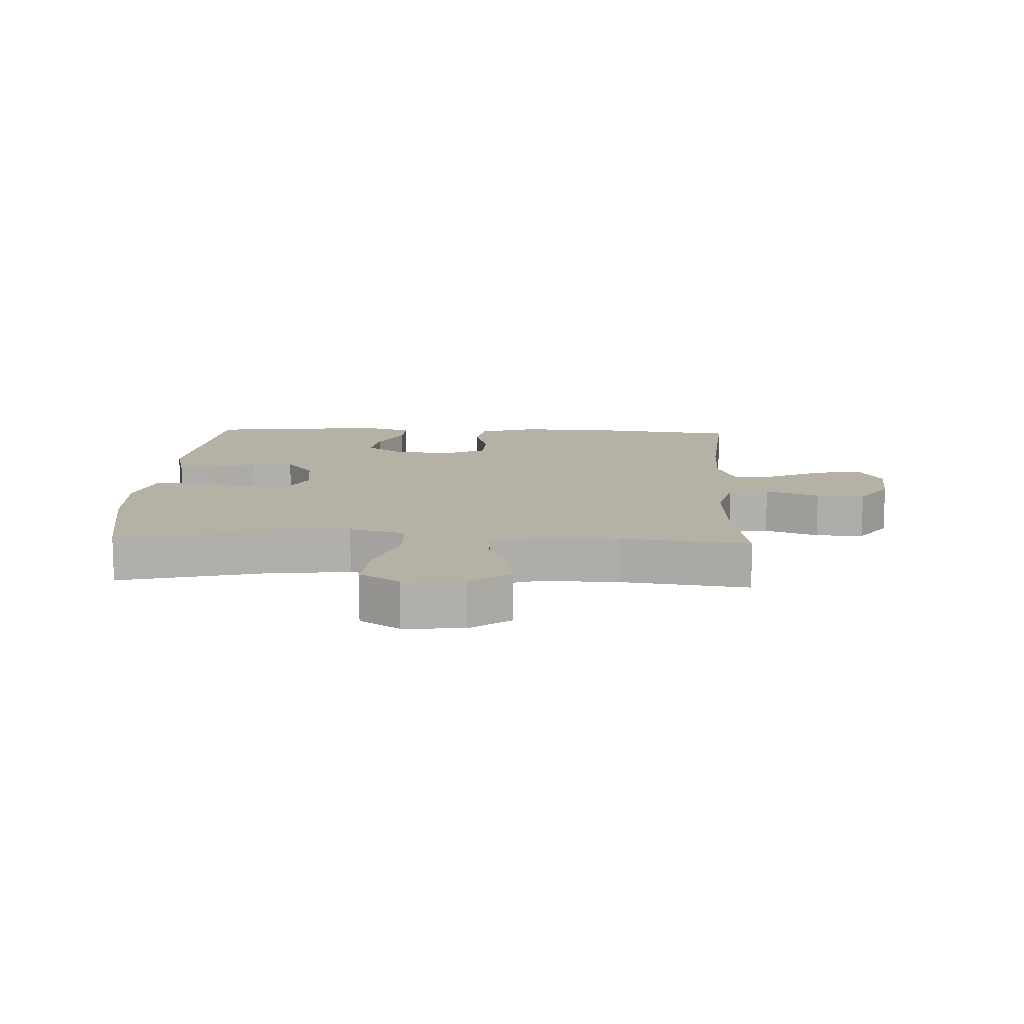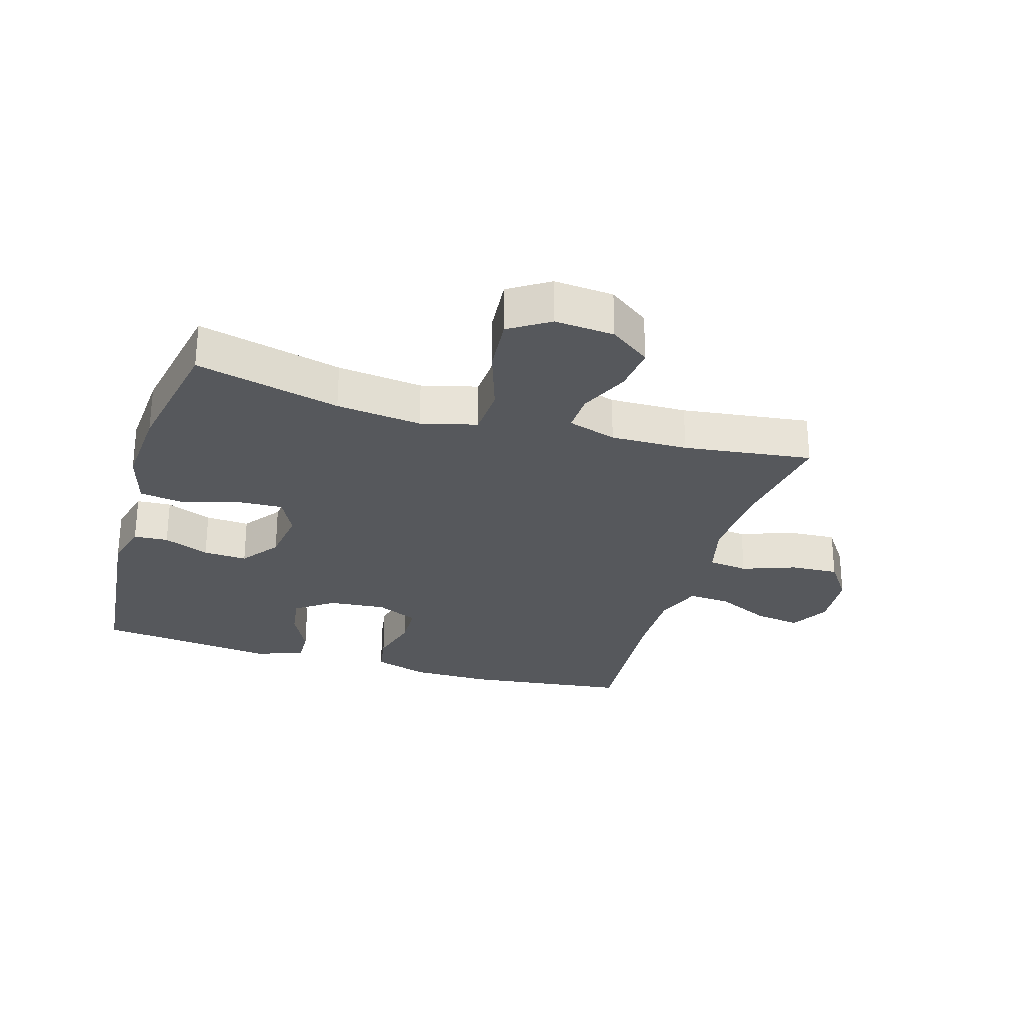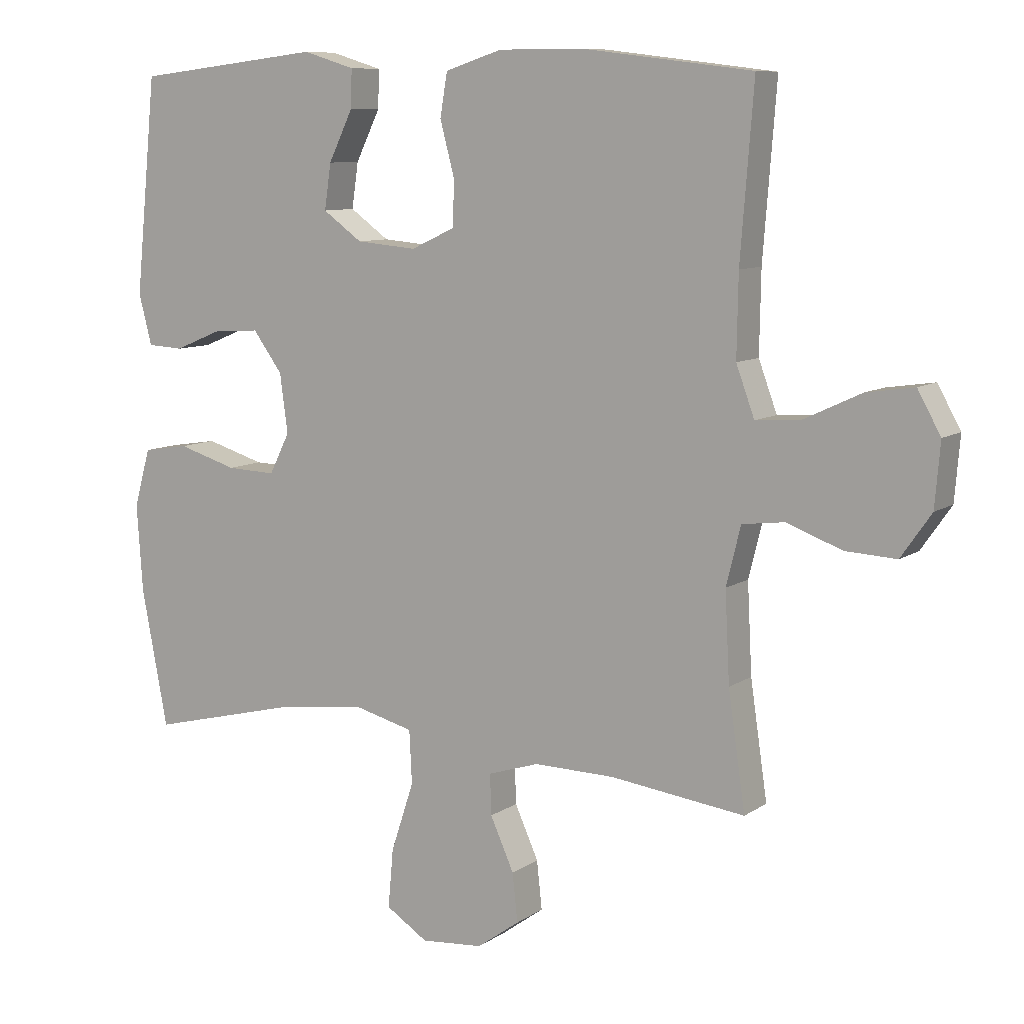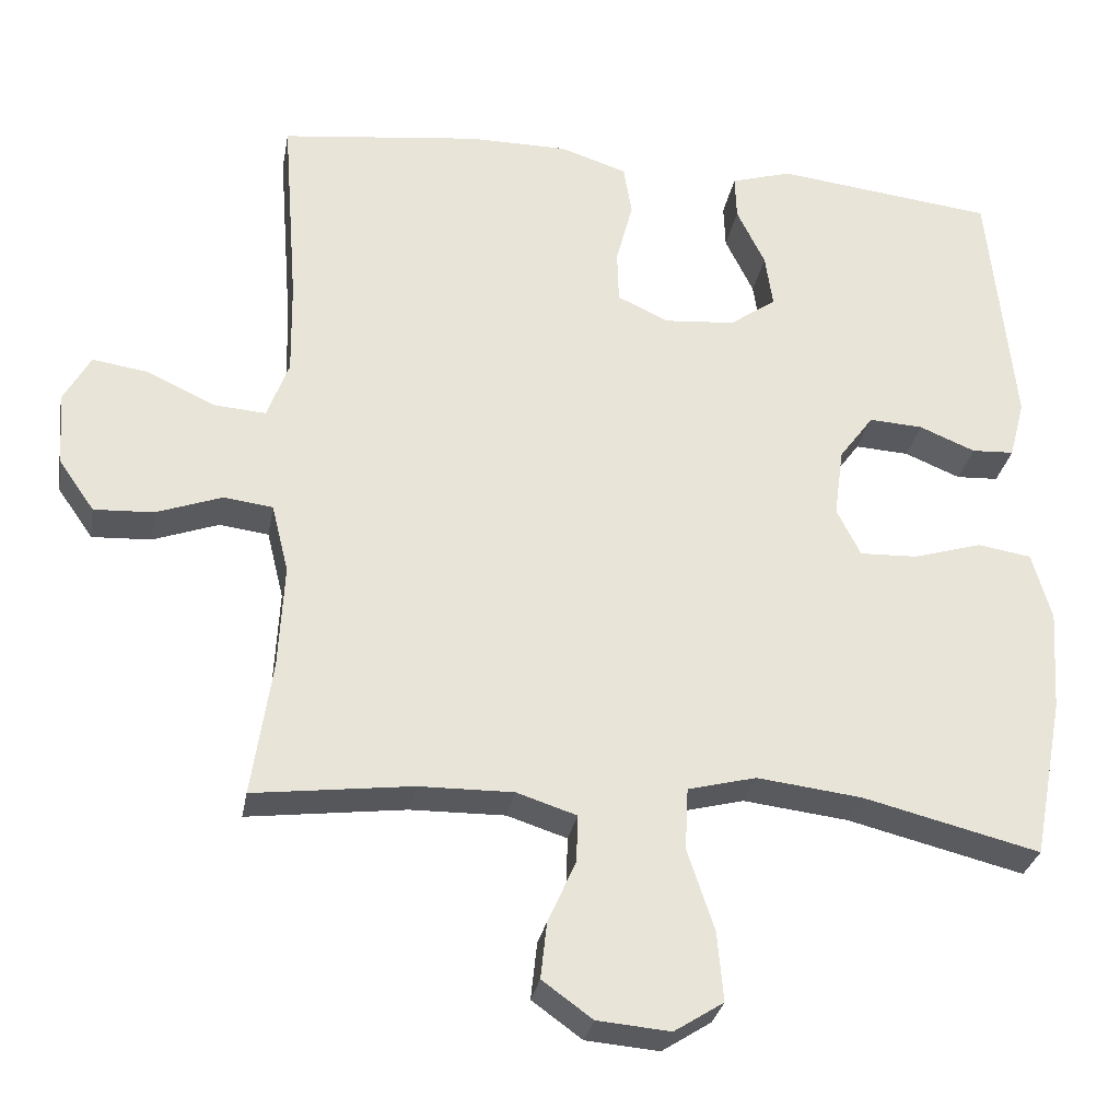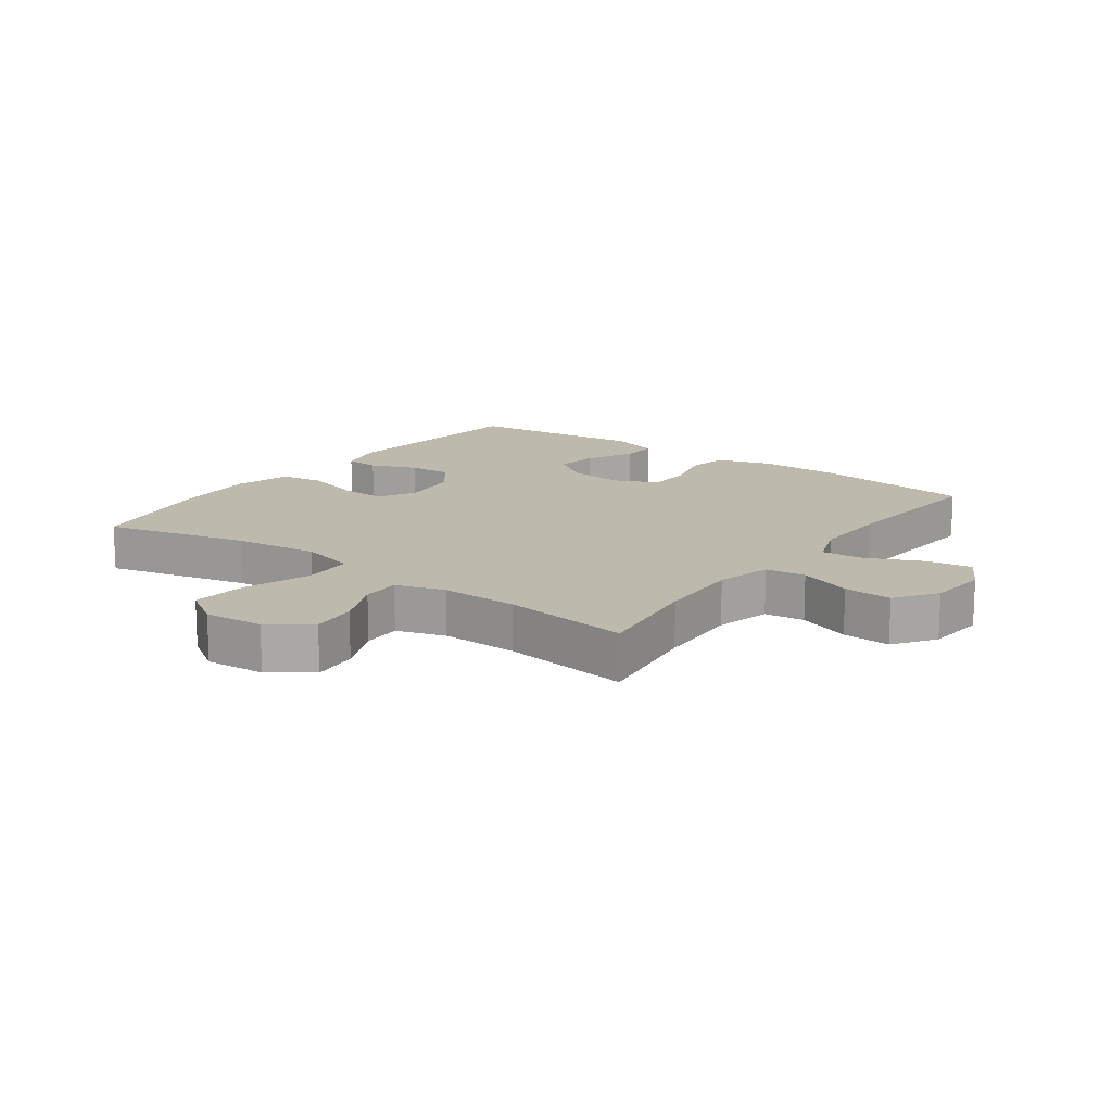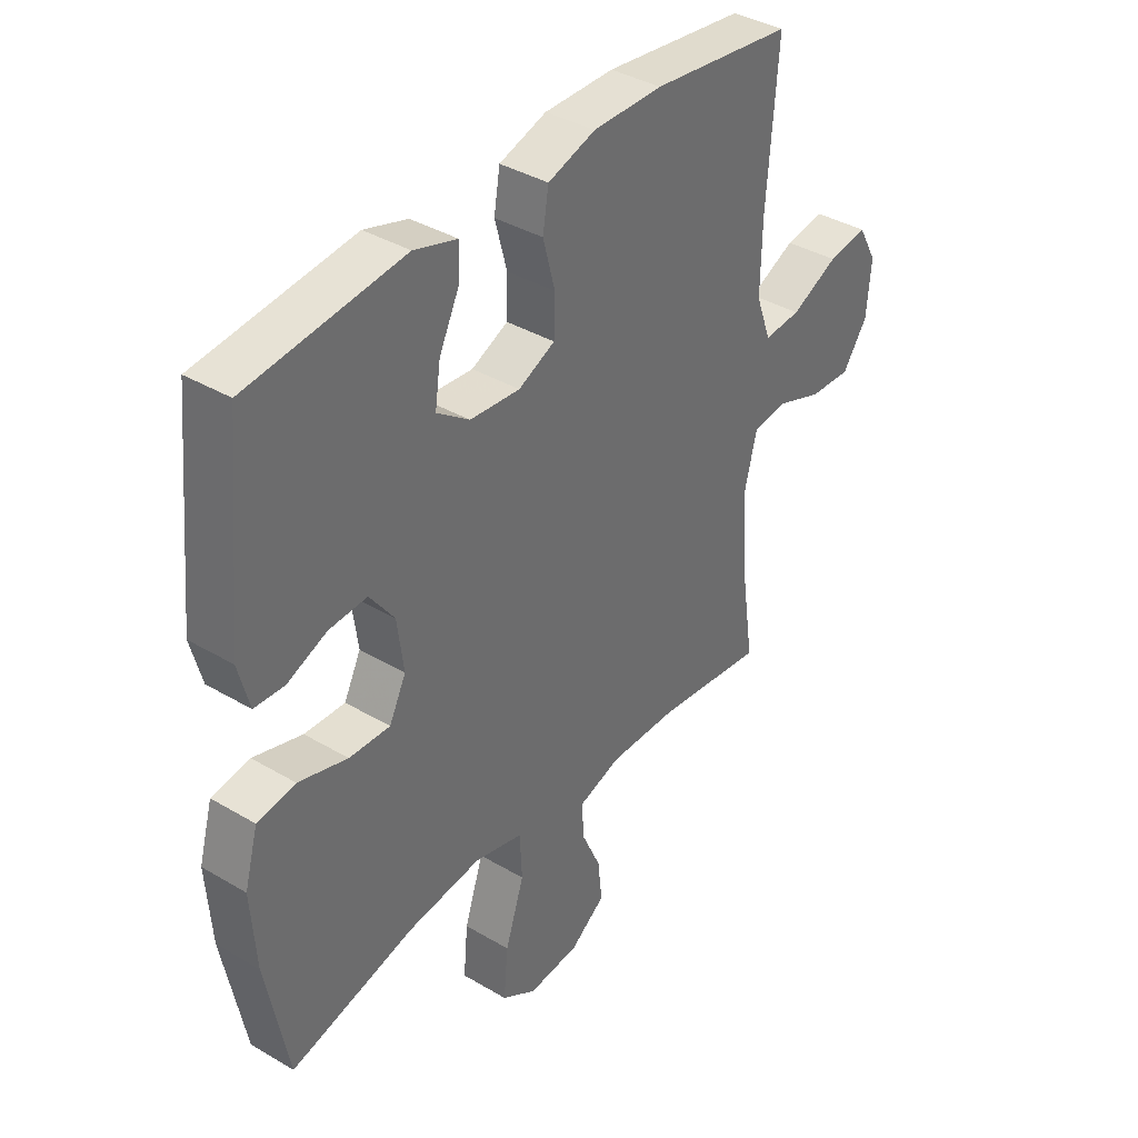
<metadata>
{"format":"obj","ext":"obj","renderer":"f3d","projection":"perspective","resolution":1024,"background":"white","views":[{"elev":12.0,"azim":-177.3,"up":"+Y"},{"elev":-27.7,"azim":163.4,"up":"+Y"},{"elev":9.1,"azim":-149.1,"up":"+Z"},{"elev":-29.7,"azim":-10.2,"up":"+Z"},{"elev":15.0,"azim":-143.6,"up":"+Y"},{"elev":38.1,"azim":126.9,"up":"+Z"}]}
</metadata>
<code>
v 0.5 0.07 0.5
v 0.533 0.07 0.172
v 0.513 0.07 0.095
v 0.458 0.07 0.092
v 0.385 0.07 0.122
v 0.315 0.07 0.126
v 0.27 0.07 0.065
v 0.258 0.07 -0.025
v 0.289 0.07 -0.087
v 0.364 0.07 -0.084
v 0.454 0.07 -0.057
v 0.524 0.07 -0.068
v 0.549 0.07 -0.157
v 0.54 0.07 -0.29
v 0.5 0.07 -0.5
v 0.27 0.07 -0.443
v 0.134 0.07 -0.427
v 0.045 0.07 -0.45
v 0.041 0.07 -0.531
v 0.076 0.07 -0.637
v 0.084 0.07 -0.727
v 0.02 0.07 -0.768
v -0.075 0.07 -0.76
v -0.14 0.07 -0.713
v -0.132 0.07 -0.639
v -0.096 0.07 -0.559
v -0.094 0.07 -0.497
v -0.172 0.07 -0.472
v -0.295 0.07 -0.474
v -0.5 0.07 -0.5
v -0.474 0.07 -0.323
v -0.467 0.07 -0.187
v -0.489 0.07 -0.098
v -0.553 0.07 -0.09
v -0.638 0.07 -0.121
v -0.715 0.07 -0.125
v -0.761 0.07 -0.059
v -0.769 0.07 0.037
v -0.734 0.07 0.1
v -0.661 0.07 0.089
v -0.574 0.07 0.048
v -0.506 0.07 0.043
v -0.478 0.07 0.119
v -0.48 0.07 0.242
v -0.5 0.07 0.5
v -0.24 0.07 0.532
v -0.112 0.07 0.532
v -0.025 0.07 0.504
v -0.014 0.07 0.438
v -0.036 0.07 0.355
v -0.034 0.07 0.286
v 0.033 0.07 0.255
v 0.125 0.07 0.263
v 0.185 0.07 0.306
v 0.175 0.07 0.375
v 0.138 0.07 0.451
v 0.136 0.07 0.509
v 0.215 0.07 0.533
v 0.5 0 0.5
v 0.533 0 0.172
v 0.513 0 0.095
v 0.458 0 0.092
v 0.385 0 0.122
v 0.315 0 0.126
v 0.27 0 0.065
v 0.258 0 -0.025
v 0.289 0 -0.087
v 0.364 0 -0.084
v 0.454 0 -0.057
v 0.524 0 -0.068
v 0.549 0 -0.157
v 0.54 0 -0.29
v 0.5 0 -0.5
v 0.27 0 -0.443
v 0.134 0 -0.427
v 0.045 0 -0.45
v 0.041 0 -0.531
v 0.076 0 -0.637
v 0.084 0 -0.727
v 0.02 0 -0.768
v -0.075 0 -0.76
v -0.14 0 -0.713
v -0.132 0 -0.639
v -0.096 0 -0.559
v -0.094 0 -0.497
v -0.172 0 -0.472
v -0.295 0 -0.474
v -0.5 0 -0.5
v -0.474 0 -0.323
v -0.467 0 -0.187
v -0.489 0 -0.098
v -0.553 0 -0.09
v -0.638 0 -0.121
v -0.715 0 -0.125
v -0.761 0 -0.059
v -0.769 0 0.037
v -0.734 0 0.1
v -0.661 0 0.089
v -0.574 0 0.048
v -0.506 0 0.043
v -0.478 0 0.119
v -0.48 0 0.242
v -0.5 0 0.5
v -0.24 0 0.532
v -0.112 0 0.532
v -0.025 0 0.504
v -0.014 0 0.438
v -0.036 0 0.355
v -0.034 0 0.286
v 0.033 0 0.255
v 0.125 0 0.263
v 0.185 0 0.306
v 0.175 0 0.375
v 0.138 0 0.451
v 0.136 0 0.509
v 0.215 0 0.533
f 55 56 57 58
f 54 55 58 1
f 53 54 1 2
f 52 53 2 3
f 47 48 49 50
f 47 50 51
f 44 45 46 47
f 43 44 47 51
f 42 43 51 52
f 38 39 40 41
f 38 41 42
f 37 38 42
f 34 35 36 37
f 33 34 37 42
f 32 33 42 52
f 29 30 31
f 28 29 31 32
f 27 28 32 52
f 23 24 25 26
f 19 20 21 22
f 18 19 22 23
f 13 14 15 16
f 13 16 17
f 10 11 12 13
f 9 10 13 17
f 8 9 17 18
f 3 4 5
f 52 3 5
f 52 5 6
f 18 23 26 27
f 7 8 18 27
f 7 27 52
f 6 7 52
f 116 115 114 113
f 59 116 113 112
f 60 59 112 111
f 61 60 111 110
f 108 107 106 105
f 109 108 105
f 105 104 103 102
f 109 105 102 101
f 110 109 101 100
f 99 98 97 96
f 100 99 96
f 100 96 95
f 95 94 93 92
f 100 95 92 91
f 110 100 91 90
f 89 88 87
f 90 89 87 86
f 110 90 86 85
f 84 83 82 81
f 80 79 78 77
f 81 80 77 76
f 74 73 72 71
f 75 74 71
f 71 70 69 68
f 75 71 68 67
f 76 75 67 66
f 63 62 61
f 63 61 110
f 64 63 110
f 85 84 81 76
f 85 76 66 65
f 110 85 65
f 110 65 64
f 1 59 60 2
f 2 60 61 3
f 3 61 62 4
f 4 62 63 5
f 5 63 64 6
f 6 64 65 7
f 7 65 66 8
f 8 66 67 9
f 9 67 68 10
f 10 68 69 11
f 11 69 70 12
f 12 70 71 13
f 13 71 72 14
f 14 72 73 15
f 15 73 74 16
f 16 74 75 17
f 17 75 76 18
f 18 76 77 19
f 19 77 78 20
f 20 78 79 21
f 21 79 80 22
f 22 80 81 23
f 23 81 82 24
f 24 82 83 25
f 25 83 84 26
f 26 84 85 27
f 27 85 86 28
f 28 86 87 29
f 29 87 88 30
f 30 88 89 31
f 31 89 90 32
f 32 90 91 33
f 33 91 92 34
f 34 92 93 35
f 35 93 94 36
f 36 94 95 37
f 37 95 96 38
f 38 96 97 39
f 39 97 98 40
f 40 98 99 41
f 41 99 100 42
f 42 100 101 43
f 43 101 102 44
f 44 102 103 45
f 45 103 104 46
f 46 104 105 47
f 47 105 106 48
f 48 106 107 49
f 49 107 108 50
f 50 108 109 51
f 51 109 110 52
f 52 110 111 53
f 53 111 112 54
f 54 112 113 55
f 55 113 114 56
f 56 114 115 57
f 57 115 116 58
f 58 116 59 1

</code>
